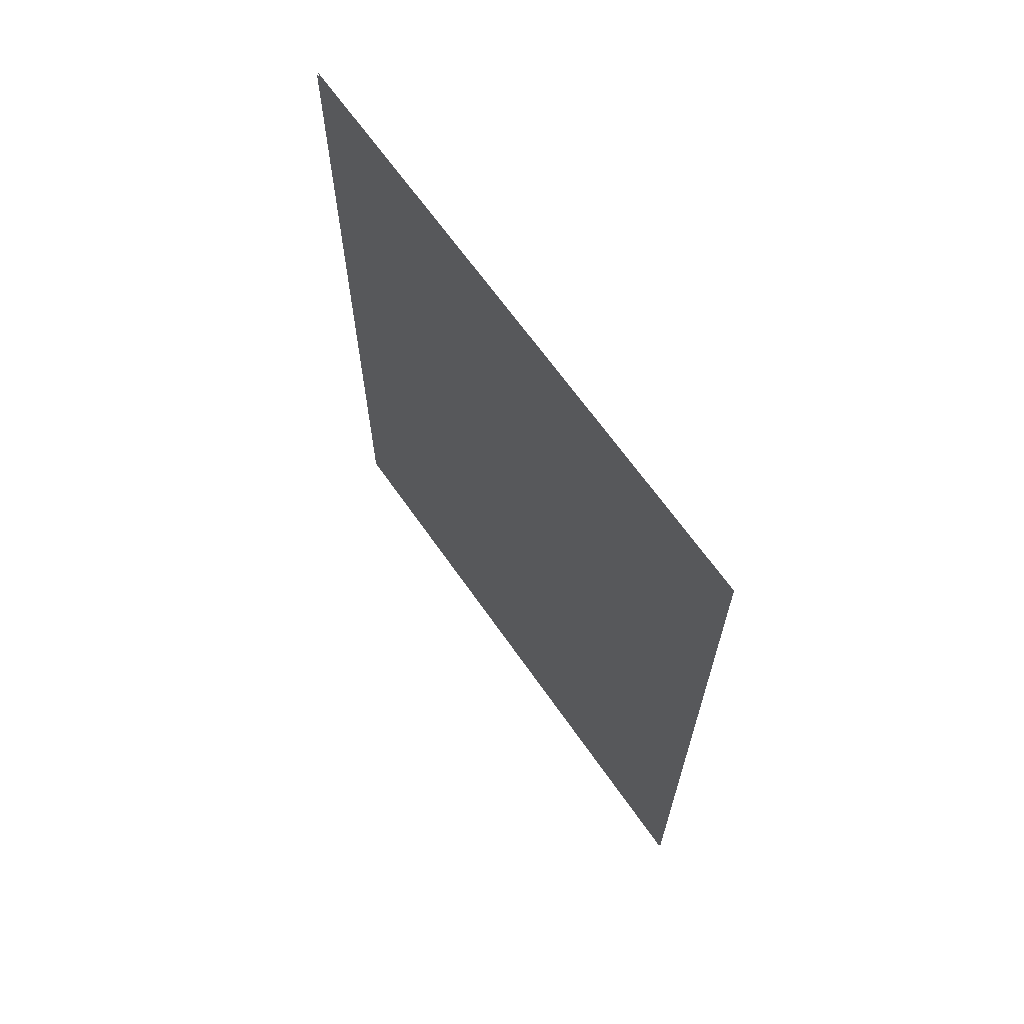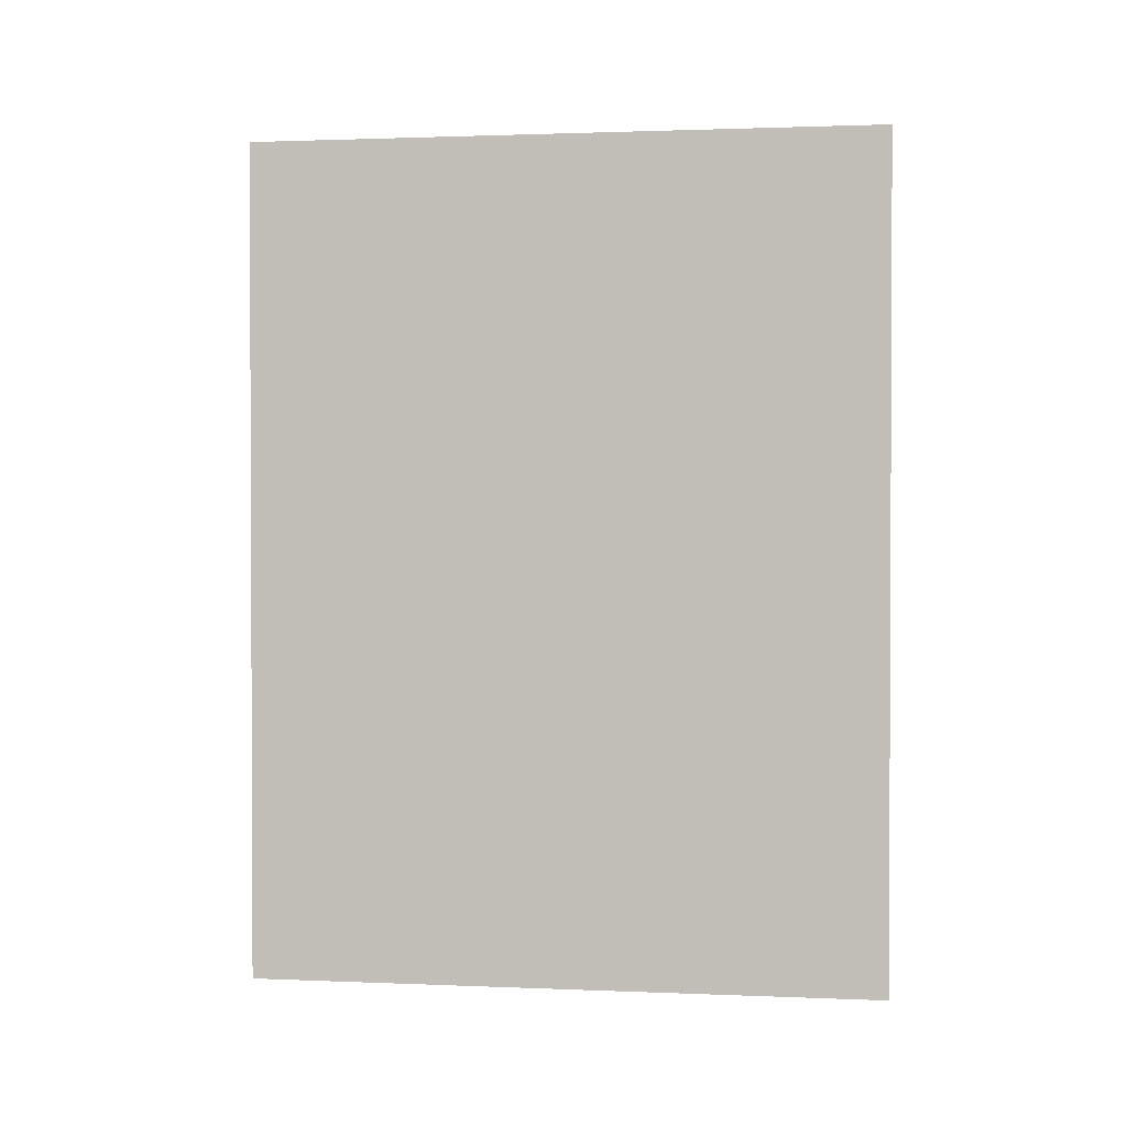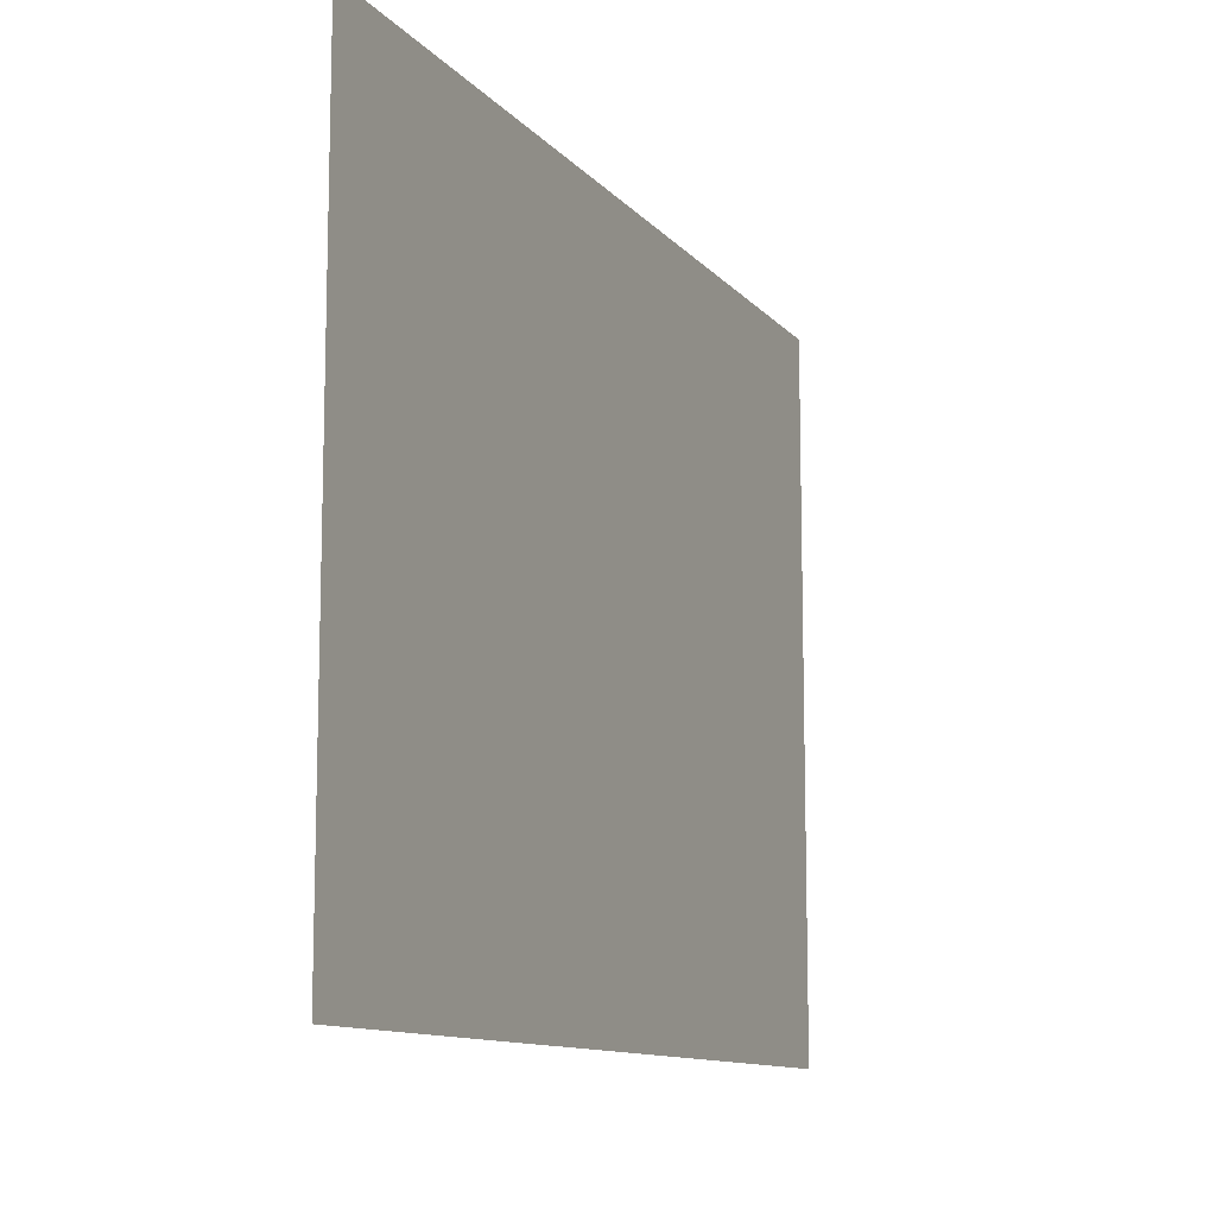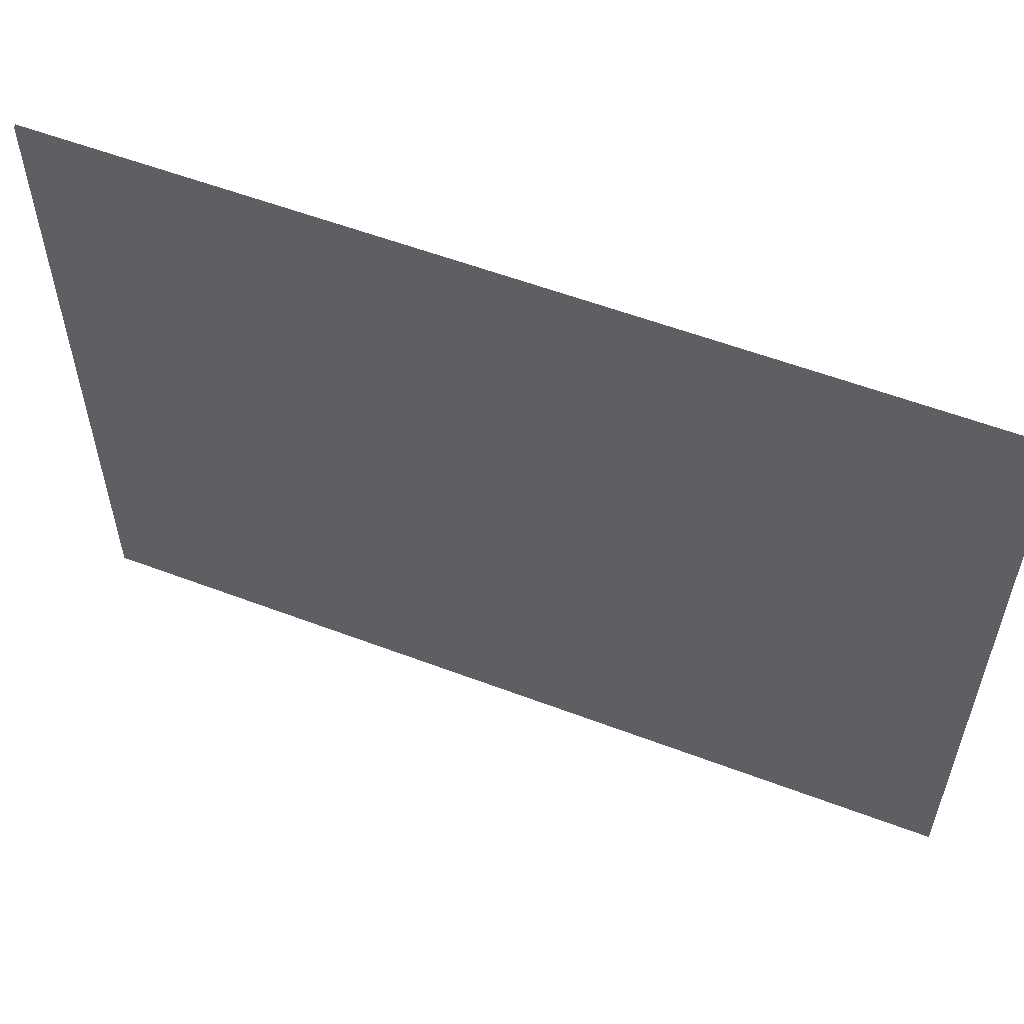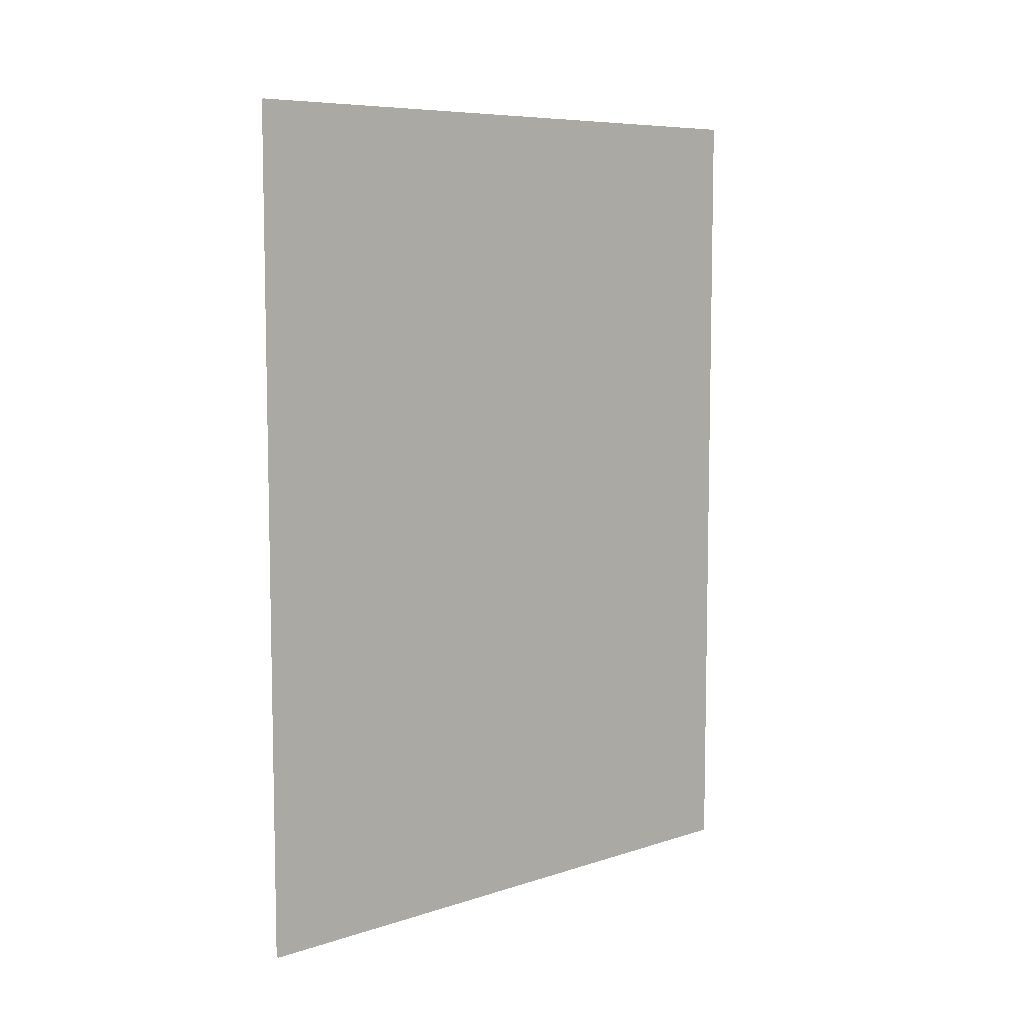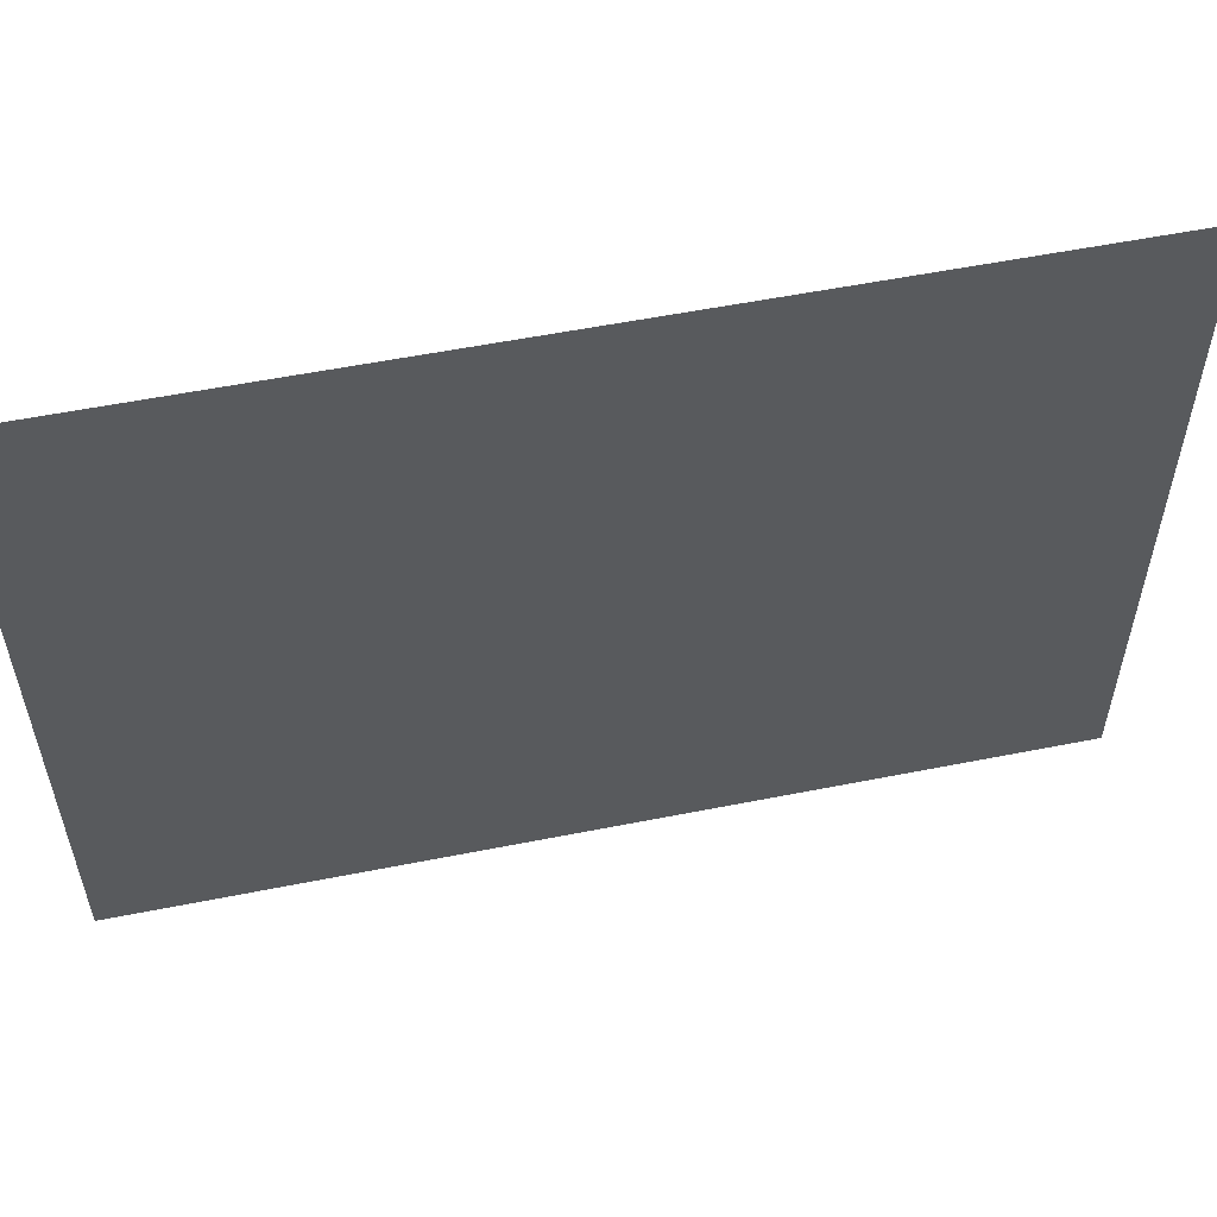
<metadata>
{"format":"obj","ext":"obj","renderer":"f3d","projection":"perspective","resolution":1024,"background":"white","views":[{"elev":65.8,"azim":-34.9,"up":"+Y"},{"elev":1.4,"azim":-81.4,"up":"+Y"},{"elev":-11.2,"azim":23.5,"up":"+Z"},{"elev":56.6,"azim":111.6,"up":"+Z"},{"elev":7.6,"azim":-132.4,"up":"+Y"},{"elev":55.8,"azim":-101.8,"up":"+Z"}]}
</metadata>
<code>
o Cube
v 0.07202 -1.146 0.8155
v 0.07202 1.039 0.8155
v 0.07202 -1.146 -0.8344
v 0.07202 1.039 -0.8344
v 0.07636 -1.146 0.8155
v 0.07636 1.039 0.8155
v 0.07636 -1.146 -0.8344
v 0.07636 1.039 -0.8344
f 7 8 6 5
f 1 2 4 3

</code>
